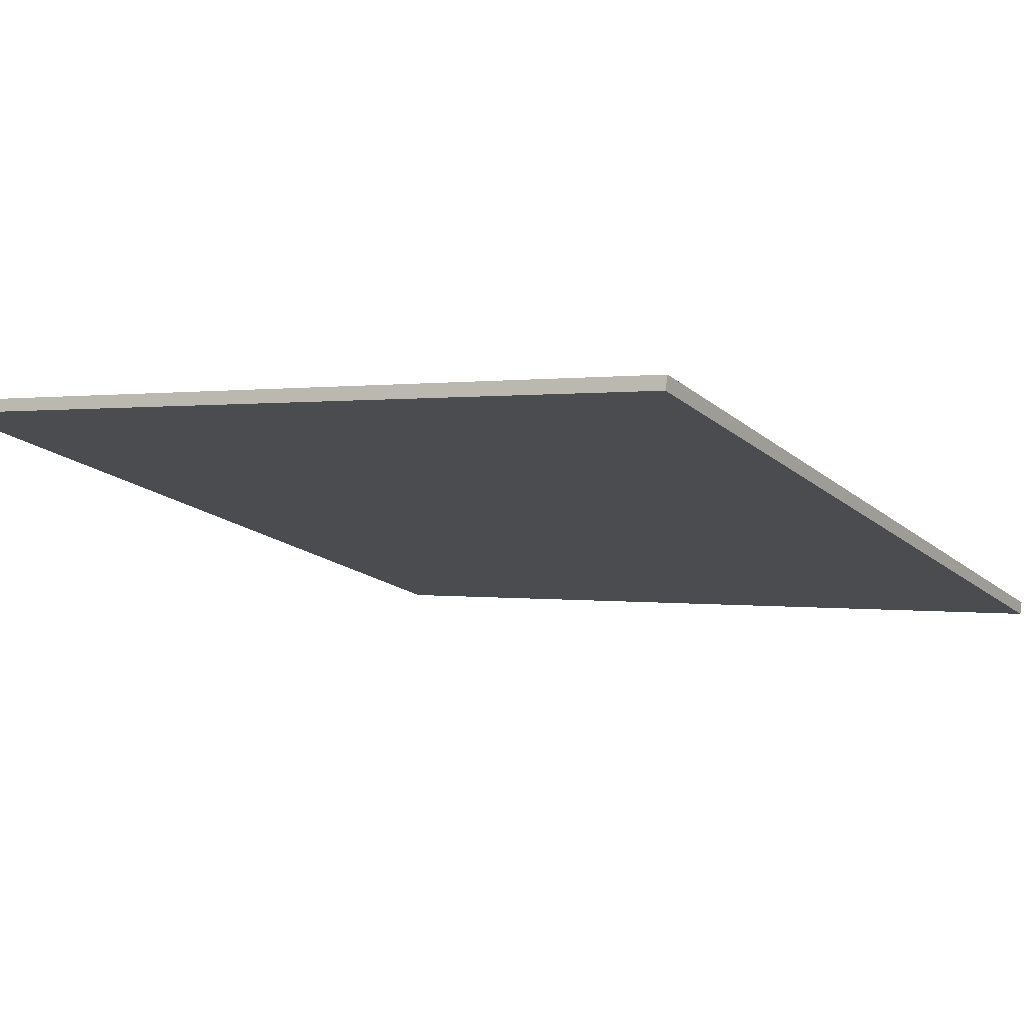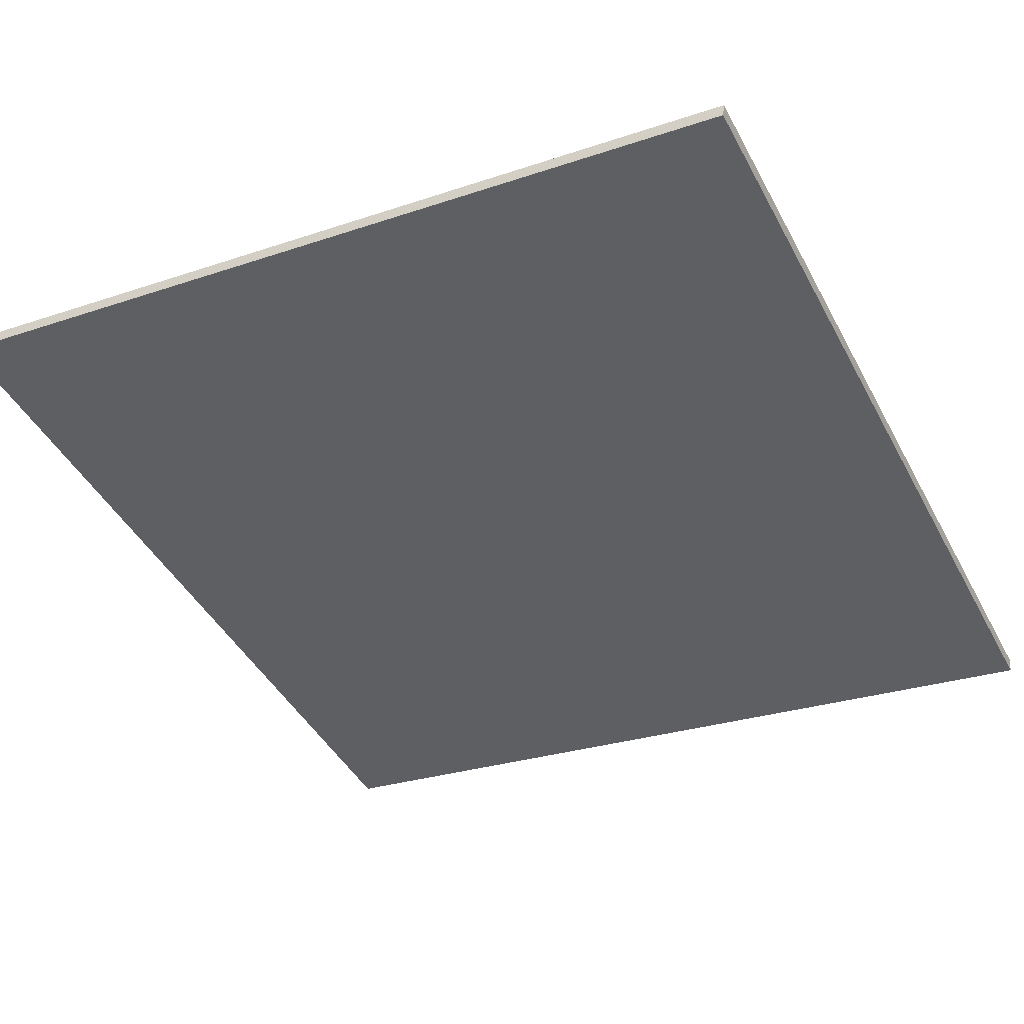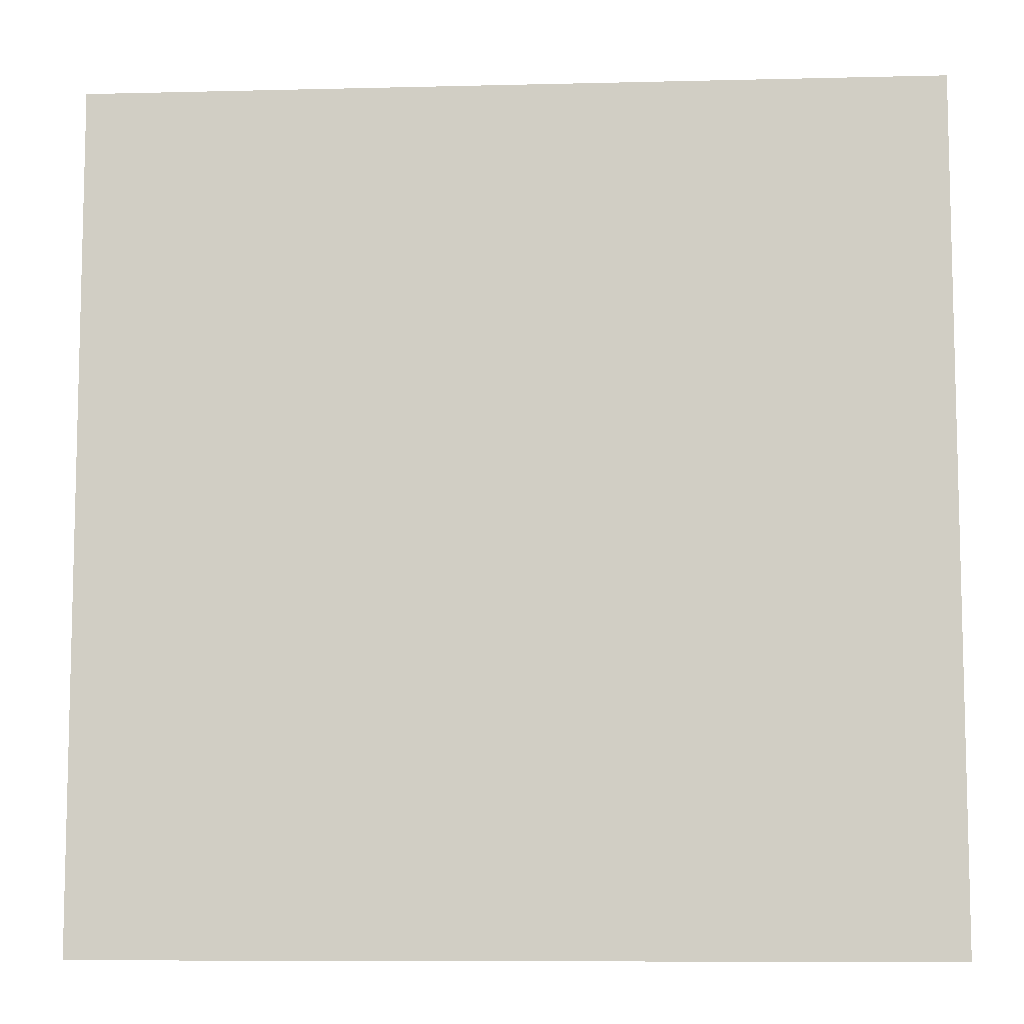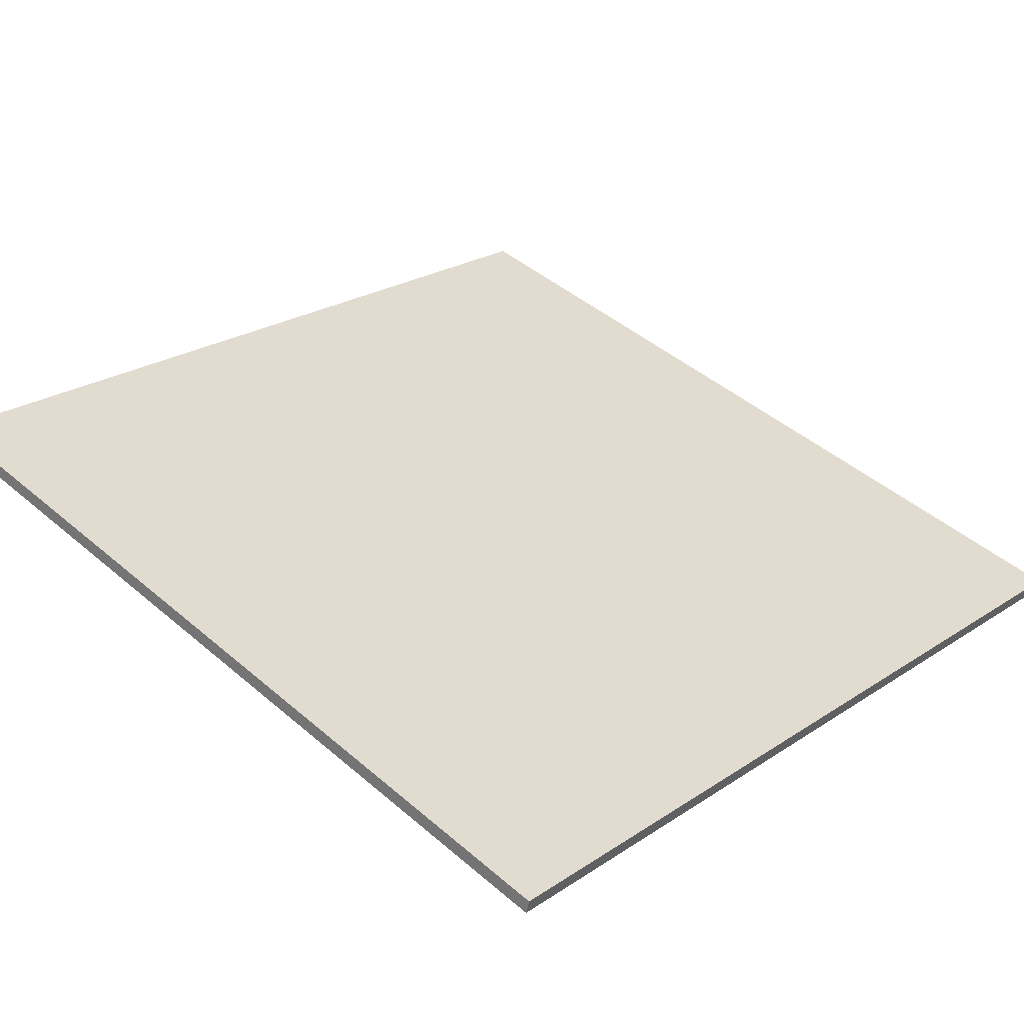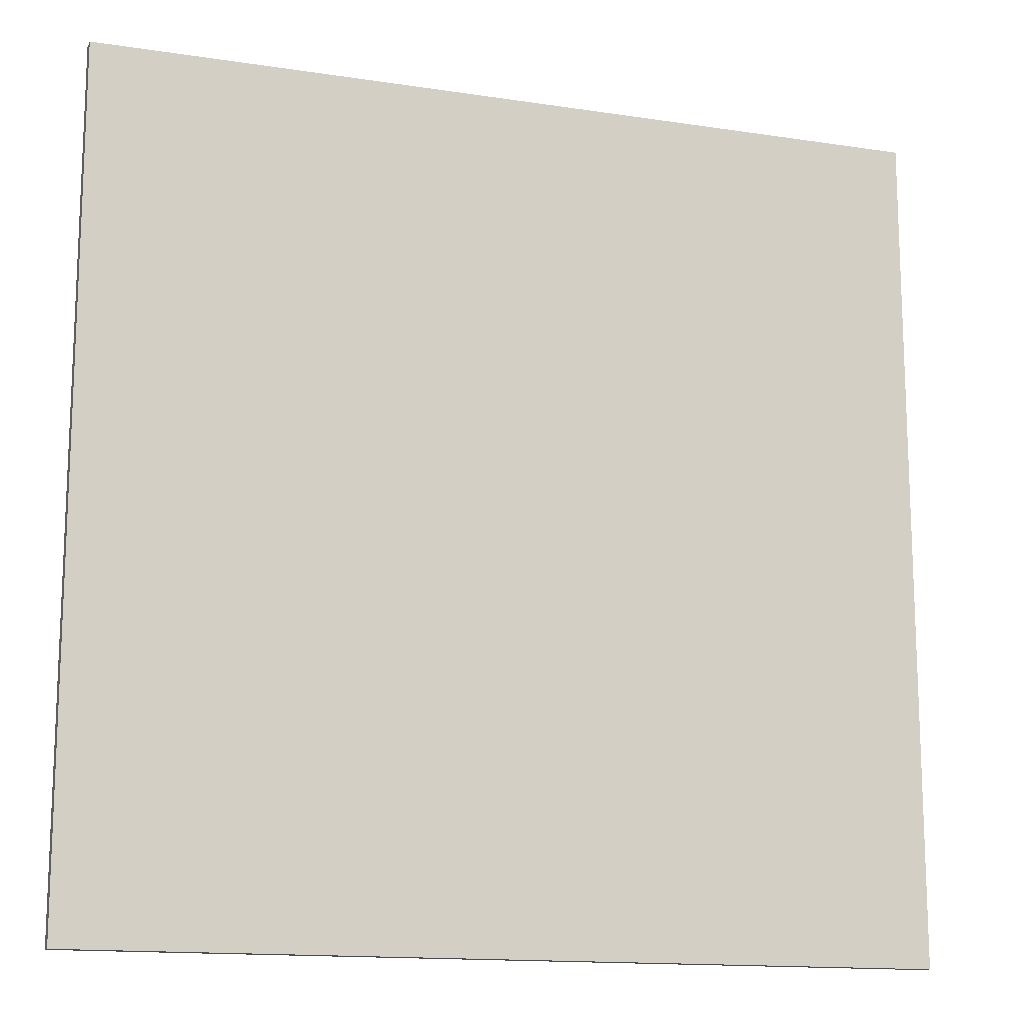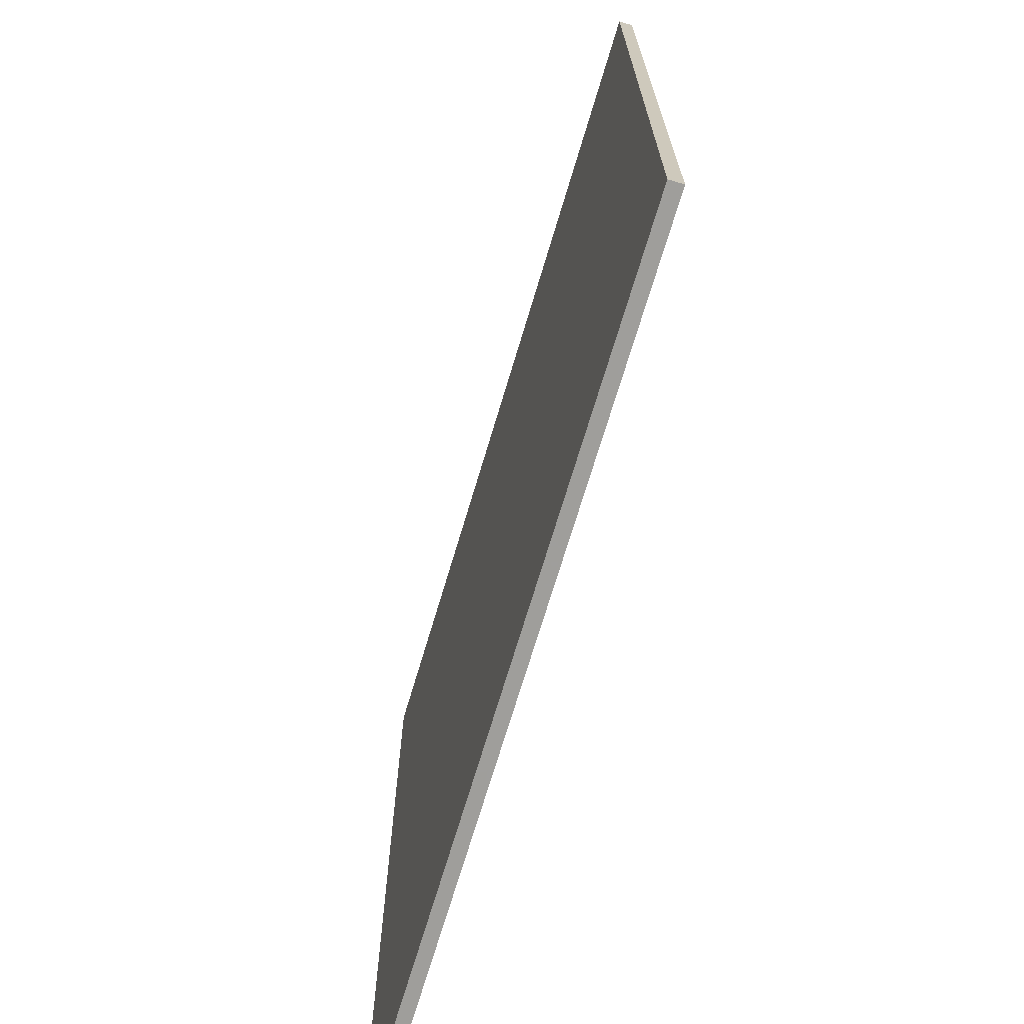
<metadata>
{"format":"obj","ext":"obj","renderer":"f3d","projection":"perspective","resolution":1024,"background":"white","views":[{"elev":0.4,"azim":-56.4,"up":"+Y"},{"elev":-27.2,"azim":-62.4,"up":"+Y"},{"elev":-8.7,"azim":-11.2,"up":"+Z"},{"elev":45.0,"azim":-45.3,"up":"+Y"},{"elev":-14.4,"azim":-33.5,"up":"+Z"},{"elev":-70.8,"azim":-121.7,"up":"+Z"}]}
</metadata>
<code>
v -57.72 27.72 -4.591
v -57.72 27.72 4.591
v -57.68 27.86 -4.591
v -57.68 27.86 4.591
v -66.59 30.1 -4.591
v -66.59 30.1 4.591
v -66.55 30.24 -4.591
v -66.55 30.24 4.591
f 1 3 4
f 4 2 1
f 5 6 8
f 8 7 5
f 1 2 6
f 6 5 1
f 3 7 8
f 8 4 3
f 1 5 7
f 7 3 1
f 2 4 8
f 8 6 2

</code>
